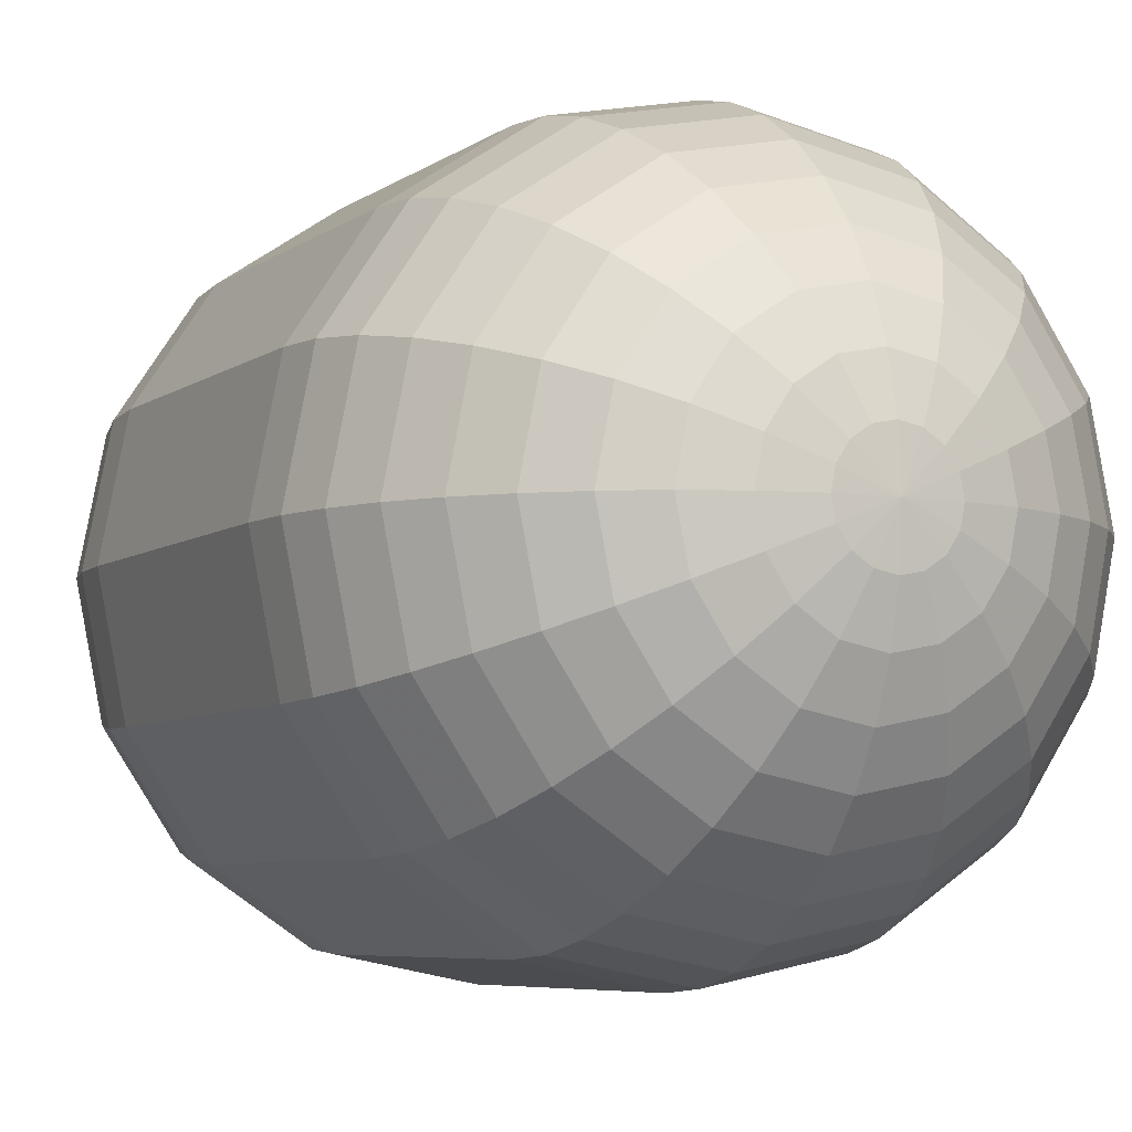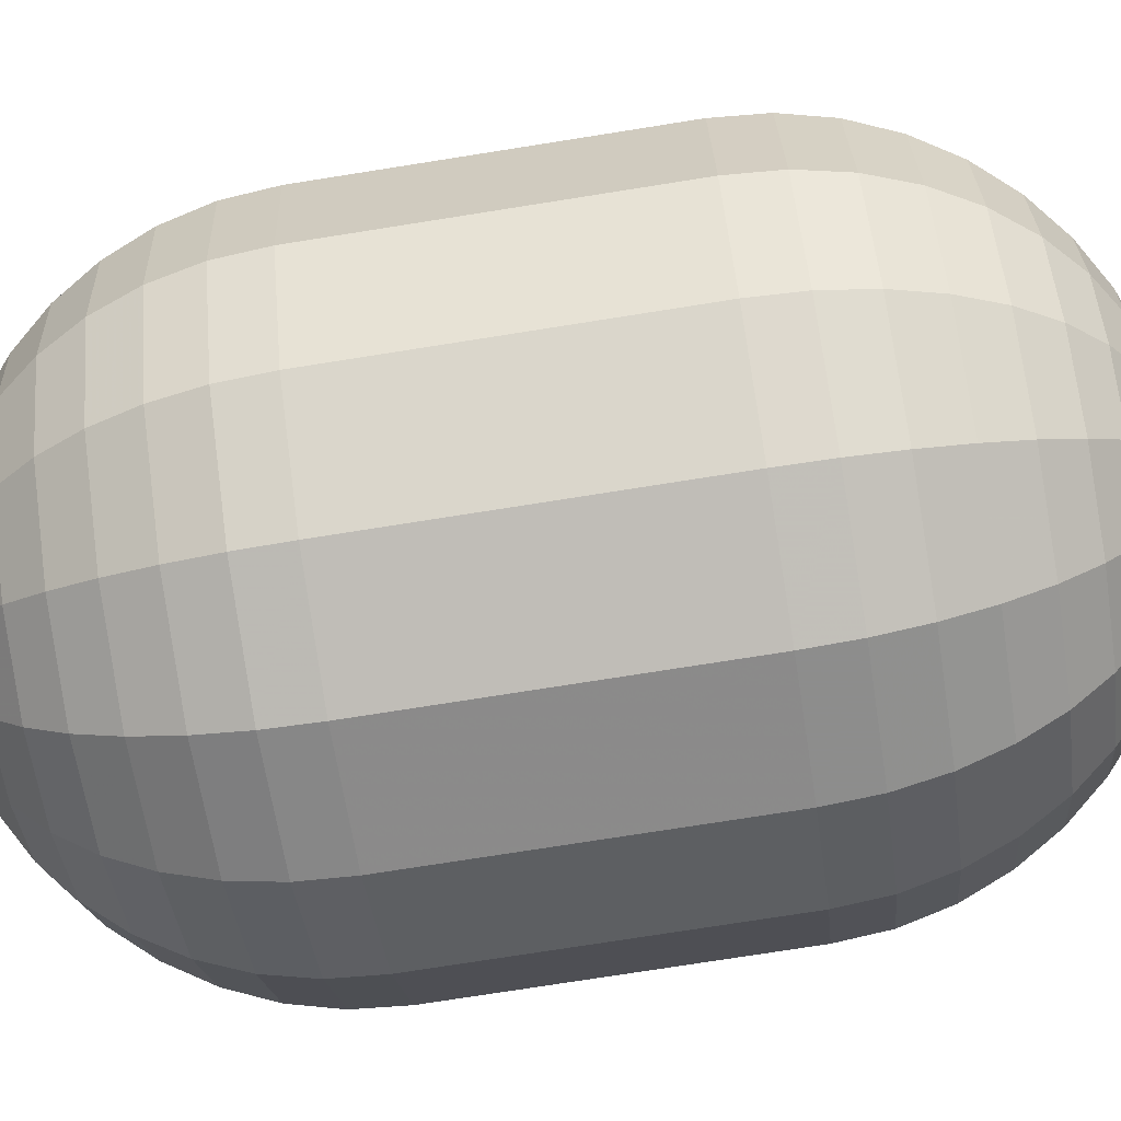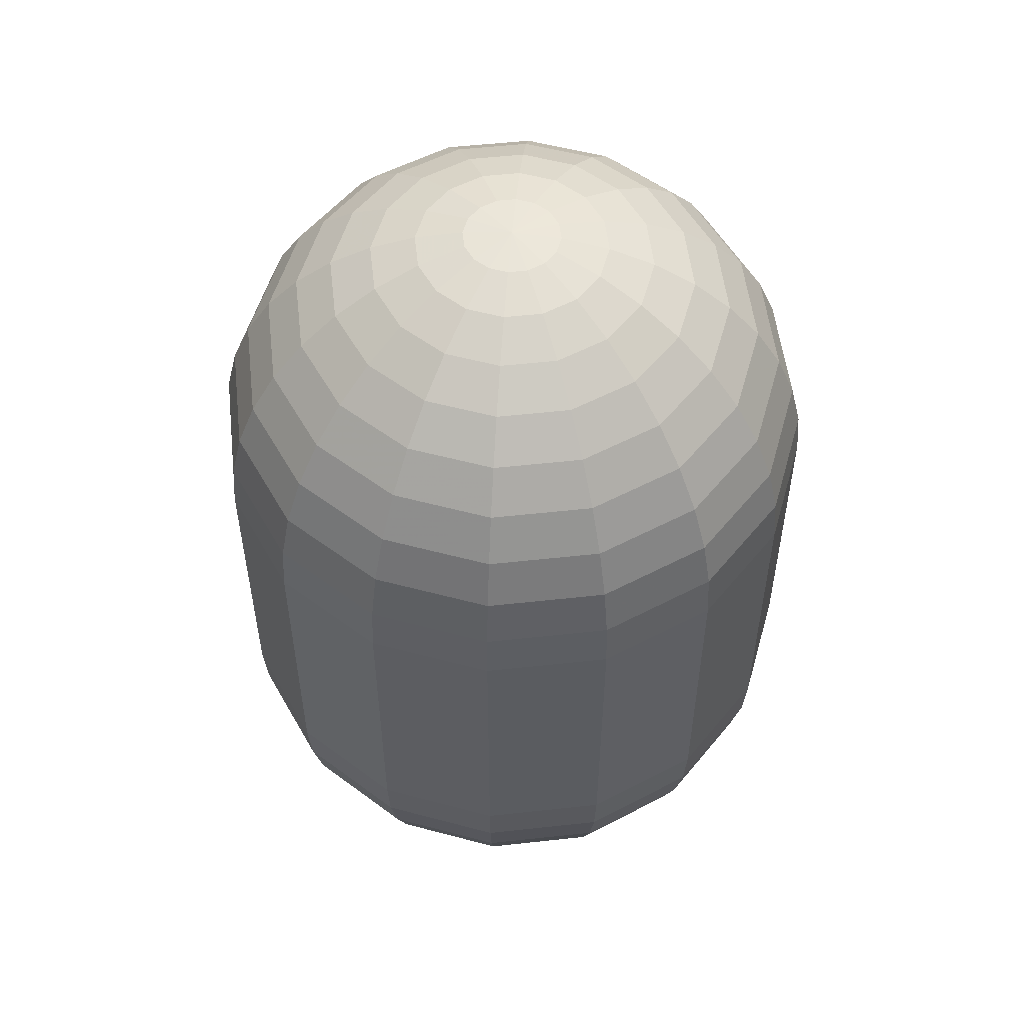
<metadata>
{"format":"obj","ext":"obj","renderer":"f3d","projection":"perspective","resolution":1024,"background":"white","views":[{"elev":-5.9,"azim":153.6,"up":"+Z"},{"elev":-74.6,"azim":99.0,"up":"+Z"},{"elev":54.2,"azim":-152.9,"up":"+Y"}]}
</metadata>
<code>
o Capsule
v 0.1564 1.488 0
v 0.1445 1.488 -0.05987
v 0.1106 1.488 -0.1106
v 0.05987 1.488 -0.1445
v 0 1.488 -0.1564
v -0.05987 1.488 -0.1445
v -0.1106 1.488 -0.1106
v -0.1445 1.488 -0.05987
v -0.1564 1.488 -0
v -0.1445 1.488 0.05987
v -0.1106 1.488 0.1106
v -0.05987 1.488 0.1445
v -0 1.488 0.1564
v 0.05987 1.488 0.1445
v 0.1106 1.488 0.1106
v 0.1445 1.488 0.05987
v 0.309 1.451 0
v 0.2855 1.451 -0.1183
v 0.2185 1.451 -0.2185
v 0.1183 1.451 -0.2855
v 0 1.451 -0.309
v -0.1183 1.451 -0.2855
v -0.2185 1.451 -0.2185
v -0.2855 1.451 -0.1183
v -0.309 1.451 -0
v -0.2855 1.451 0.1183
v -0.2185 1.451 0.2185
v -0.1183 1.451 0.2855
v -0 1.451 0.309
v 0.1183 1.451 0.2855
v 0.2185 1.451 0.2185
v 0.2855 1.451 0.1183
v 0.454 1.391 0
v 0.4194 1.391 -0.1737
v 0.321 1.391 -0.321
v 0.1737 1.391 -0.4194
v 0 1.391 -0.454
v -0.1737 1.391 -0.4194
v -0.321 1.391 -0.321
v -0.4194 1.391 -0.1737
v -0.454 1.391 -0
v -0.4194 1.391 0.1737
v -0.321 1.391 0.321
v -0.1737 1.391 0.4194
v -0 1.391 0.454
v 0.1737 1.391 0.4194
v 0.321 1.391 0.321
v 0.4194 1.391 0.1737
v 0.5878 1.309 0
v 0.543 1.309 -0.2249
v 0.4156 1.309 -0.4156
v 0.2249 1.309 -0.543
v 0 1.309 -0.5878
v -0.2249 1.309 -0.543
v -0.4156 1.309 -0.4156
v -0.543 1.309 -0.2249
v -0.5878 1.309 -0
v -0.543 1.309 0.2249
v -0.4156 1.309 0.4156
v -0.2249 1.309 0.543
v -0 1.309 0.5878
v 0.2249 1.309 0.543
v 0.4156 1.309 0.4156
v 0.543 1.309 0.2249
v 0.7071 1.207 0
v 0.6533 1.207 -0.2706
v 0.5 1.207 -0.5
v 0.2706 1.207 -0.6533
v 0 1.207 -0.7071
v -0.2706 1.207 -0.6533
v -0.5 1.207 -0.5
v -0.6533 1.207 -0.2706
v -0.7071 1.207 -0
v -0.6533 1.207 0.2706
v -0.5 1.207 0.5
v -0.2706 1.207 0.6533
v -0 1.207 0.7071
v 0.2706 1.207 0.6533
v 0.5 1.207 0.5
v 0.6533 1.207 0.2706
v 0.809 1.088 0
v 0.7474 1.088 -0.3096
v 0.5721 1.088 -0.5721
v 0.3096 1.088 -0.7474
v 0 1.088 -0.809
v -0.3096 1.088 -0.7474
v -0.5721 1.088 -0.5721
v -0.7474 1.088 -0.3096
v -0.809 1.088 -0
v -0.7474 1.088 0.3096
v -0.5721 1.088 0.5721
v -0.3096 1.088 0.7474
v -0 1.088 0.809
v 0.3096 1.088 0.7474
v 0.5721 1.088 0.5721
v 0.7474 1.088 0.3096
v 0.891 0.954 0
v 0.8232 0.954 -0.341
v 0.63 0.954 -0.63
v 0.341 0.954 -0.8232
v 0 0.954 -0.891
v -0.341 0.954 -0.8232
v -0.63 0.954 -0.63
v -0.8232 0.954 -0.341
v -0.891 0.954 -0
v -0.8232 0.954 0.341
v -0.63 0.954 0.63
v -0.341 0.954 0.8232
v -0 0.954 0.891
v 0.341 0.954 0.8232
v 0.63 0.954 0.63
v 0.8232 0.954 0.341
v 0.9511 0.809 0
v 0.8787 0.809 -0.364
v 0.6725 0.809 -0.6725
v 0.364 0.809 -0.8787
v 0 0.809 -0.9511
v -0.364 0.809 -0.8787
v -0.6725 0.809 -0.6725
v -0.8787 0.809 -0.364
v -0.9511 0.809 -0
v -0.8787 0.809 0.364
v -0.6725 0.809 0.6725
v -0.364 0.809 0.8787
v -0 0.809 0.9511
v 0.364 0.809 0.8787
v 0.6725 0.809 0.6725
v 0.8787 0.809 0.364
v 0.9877 0.6564 0
v 0.9125 0.6564 -0.378
v 0.6984 0.6564 -0.6984
v 0.378 0.6564 -0.9125
v 0 0.6564 -0.9877
v -0.378 0.6564 -0.9125
v -0.6984 0.6564 -0.6984
v -0.9125 0.6564 -0.378
v -0.9877 0.6564 -0
v -0.9125 0.6564 0.378
v -0.6984 0.6564 0.6984
v -0.378 0.6564 0.9125
v -0 0.6564 0.9877
v 0.378 0.6564 0.9125
v 0.6984 0.6564 0.6984
v 0.9125 0.6564 0.378
v 1 0.5 0
v 0.9239 0.5 -0.3827
v 0.7071 0.5 -0.7071
v 0.3827 0.5 -0.9239
v 0 0.5 -1
v -0.3827 0.5 -0.9239
v -0.7071 0.5 -0.7071
v -0.9239 0.5 -0.3827
v -1 0.5 -0
v -0.9239 0.5 0.3827
v -0.7071 0.5 0.7071
v -0.3827 0.5 0.9239
v -0 0.5 1
v 0.3827 0.5 0.9239
v 0.7071 0.5 0.7071
v 0.9239 0.5 0.3827
v 0 1.5 0
v 0.1564 -1.488 0
v 0.1445 -1.488 -0.05987
v 0.1106 -1.488 -0.1106
v 0.05987 -1.488 -0.1445
v 0 -1.488 -0.1564
v -0.05987 -1.488 -0.1445
v -0.1106 -1.488 -0.1106
v -0.1445 -1.488 -0.05987
v -0.1564 -1.488 -0
v -0.1445 -1.488 0.05987
v -0.1106 -1.488 0.1106
v -0.05987 -1.488 0.1445
v -0 -1.488 0.1564
v 0.05987 -1.488 0.1445
v 0.1106 -1.488 0.1106
v 0.1445 -1.488 0.05987
v 0.309 -1.451 0
v 0.2855 -1.451 -0.1183
v 0.2185 -1.451 -0.2185
v 0.1183 -1.451 -0.2855
v 0 -1.451 -0.309
v -0.1183 -1.451 -0.2855
v -0.2185 -1.451 -0.2185
v -0.2855 -1.451 -0.1183
v -0.309 -1.451 -0
v -0.2855 -1.451 0.1183
v -0.2185 -1.451 0.2185
v -0.1183 -1.451 0.2855
v -0 -1.451 0.309
v 0.1183 -1.451 0.2855
v 0.2185 -1.451 0.2185
v 0.2855 -1.451 0.1183
v 0.454 -1.391 0
v 0.4194 -1.391 -0.1737
v 0.321 -1.391 -0.321
v 0.1737 -1.391 -0.4194
v 0 -1.391 -0.454
v -0.1737 -1.391 -0.4194
v -0.321 -1.391 -0.321
v -0.4194 -1.391 -0.1737
v -0.454 -1.391 -0
v -0.4194 -1.391 0.1737
v -0.321 -1.391 0.321
v -0.1737 -1.391 0.4194
v -0 -1.391 0.454
v 0.1737 -1.391 0.4194
v 0.321 -1.391 0.321
v 0.4194 -1.391 0.1737
v 0.5878 -1.309 0
v 0.543 -1.309 -0.2249
v 0.4156 -1.309 -0.4156
v 0.2249 -1.309 -0.543
v 0 -1.309 -0.5878
v -0.2249 -1.309 -0.543
v -0.4156 -1.309 -0.4156
v -0.543 -1.309 -0.2249
v -0.5878 -1.309 -0
v -0.543 -1.309 0.2249
v -0.4156 -1.309 0.4156
v -0.2249 -1.309 0.543
v -0 -1.309 0.5878
v 0.2249 -1.309 0.543
v 0.4156 -1.309 0.4156
v 0.543 -1.309 0.2249
v 0.7071 -1.207 0
v 0.6533 -1.207 -0.2706
v 0.5 -1.207 -0.5
v 0.2706 -1.207 -0.6533
v 0 -1.207 -0.7071
v -0.2706 -1.207 -0.6533
v -0.5 -1.207 -0.5
v -0.6533 -1.207 -0.2706
v -0.7071 -1.207 -0
v -0.6533 -1.207 0.2706
v -0.5 -1.207 0.5
v -0.2706 -1.207 0.6533
v -0 -1.207 0.7071
v 0.2706 -1.207 0.6533
v 0.5 -1.207 0.5
v 0.6533 -1.207 0.2706
v 0.809 -1.088 0
v 0.7474 -1.088 -0.3096
v 0.5721 -1.088 -0.5721
v 0.3096 -1.088 -0.7474
v 0 -1.088 -0.809
v -0.3096 -1.088 -0.7474
v -0.5721 -1.088 -0.5721
v -0.7474 -1.088 -0.3096
v -0.809 -1.088 -0
v -0.7474 -1.088 0.3096
v -0.5721 -1.088 0.5721
v -0.3096 -1.088 0.7474
v -0 -1.088 0.809
v 0.3096 -1.088 0.7474
v 0.5721 -1.088 0.5721
v 0.7474 -1.088 0.3096
v 0.891 -0.954 0
v 0.8232 -0.954 -0.341
v 0.63 -0.954 -0.63
v 0.341 -0.954 -0.8232
v 0 -0.954 -0.891
v -0.341 -0.954 -0.8232
v -0.63 -0.954 -0.63
v -0.8232 -0.954 -0.341
v -0.891 -0.954 -0
v -0.8232 -0.954 0.341
v -0.63 -0.954 0.63
v -0.341 -0.954 0.8232
v -0 -0.954 0.891
v 0.341 -0.954 0.8232
v 0.63 -0.954 0.63
v 0.8232 -0.954 0.341
v 0.9511 -0.809 0
v 0.8787 -0.809 -0.364
v 0.6725 -0.809 -0.6725
v 0.364 -0.809 -0.8787
v 0 -0.809 -0.9511
v -0.364 -0.809 -0.8787
v -0.6725 -0.809 -0.6725
v -0.8787 -0.809 -0.364
v -0.9511 -0.809 -0
v -0.8787 -0.809 0.364
v -0.6725 -0.809 0.6725
v -0.364 -0.809 0.8787
v -0 -0.809 0.9511
v 0.364 -0.809 0.8787
v 0.6725 -0.809 0.6725
v 0.8787 -0.809 0.364
v 0.9877 -0.6564 0
v 0.9125 -0.6564 -0.378
v 0.6984 -0.6564 -0.6984
v 0.378 -0.6564 -0.9125
v 0 -0.6564 -0.9877
v -0.378 -0.6564 -0.9125
v -0.6984 -0.6564 -0.6984
v -0.9125 -0.6564 -0.378
v -0.9877 -0.6564 -0
v -0.9125 -0.6564 0.378
v -0.6984 -0.6564 0.6984
v -0.378 -0.6564 0.9125
v -0 -0.6564 0.9877
v 0.378 -0.6564 0.9125
v 0.6984 -0.6564 0.6984
v 0.9125 -0.6564 0.378
v 1 -0.5 0
v 0.9239 -0.5 -0.3827
v 0.7071 -0.5 -0.7071
v 0.3827 -0.5 -0.9239
v 0 -0.5 -1
v -0.3827 -0.5 -0.9239
v -0.7071 -0.5 -0.7071
v -0.9239 -0.5 -0.3827
v -1 -0.5 -0
v -0.9239 -0.5 0.3827
v -0.7071 -0.5 0.7071
v -0.3827 -0.5 0.9239
v -0 -0.5 1
v 0.3827 -0.5 0.9239
v 0.7071 -0.5 0.7071
v 0.9239 -0.5 0.3827
v 0 -1.5 0
f 145 146 129
f 307 306 291
f 146 147 130
f 308 307 292
f 147 148 131
f 309 308 293
f 148 149 132
f 310 309 294
f 149 150 133
f 311 310 295
f 150 151 134
f 312 311 296
f 151 152 135
f 313 312 297
f 152 153 136
f 314 313 298
f 153 154 137
f 315 314 299
f 154 155 138
f 316 315 300
f 155 156 139
f 317 316 301
f 156 157 140
f 318 317 302
f 157 158 141
f 319 318 303
f 158 159 142
f 320 319 304
f 159 160 143
f 321 320 305
f 160 145 144
f 306 321 290
f 129 130 113
f 291 290 275
f 130 131 114
f 292 291 276
f 131 132 115
f 293 292 277
f 132 133 116
f 294 293 278
f 133 134 117
f 295 294 279
f 134 135 118
f 296 295 280
f 135 136 119
f 297 296 281
f 136 137 120
f 298 297 282
f 137 138 121
f 299 298 283
f 138 139 122
f 300 299 284
f 139 140 123
f 301 300 285
f 140 141 124
f 302 301 286
f 141 142 125
f 303 302 287
f 142 143 126
f 304 303 288
f 143 144 127
f 305 304 289
f 144 129 128
f 290 305 274
f 113 114 97
f 275 274 259
f 114 115 98
f 276 275 260
f 115 116 99
f 277 276 261
f 116 117 100
f 278 277 262
f 117 118 101
f 279 278 263
f 118 119 102
f 280 279 264
f 119 120 103
f 281 280 265
f 120 121 104
f 282 281 266
f 121 122 105
f 283 282 267
f 122 123 106
f 284 283 268
f 123 124 107
f 285 284 269
f 124 125 108
f 286 285 270
f 125 126 109
f 287 286 271
f 126 127 110
f 288 287 272
f 127 128 111
f 289 288 273
f 128 113 112
f 274 289 258
f 97 98 81
f 259 258 243
f 98 99 82
f 260 259 244
f 99 100 83
f 261 260 245
f 100 101 84
f 262 261 246
f 101 102 85
f 263 262 247
f 102 103 86
f 264 263 248
f 103 104 87
f 265 264 249
f 104 105 88
f 266 265 250
f 105 106 89
f 267 266 251
f 106 107 90
f 268 267 252
f 107 108 91
f 269 268 253
f 108 109 92
f 270 269 254
f 109 110 93
f 271 270 255
f 110 111 94
f 272 271 256
f 111 112 95
f 273 272 257
f 112 97 96
f 258 273 242
f 81 82 65
f 243 242 227
f 82 83 66
f 244 243 228
f 83 84 67
f 245 244 229
f 84 85 68
f 246 245 230
f 85 86 69
f 247 246 231
f 86 87 70
f 248 247 232
f 87 88 71
f 249 248 233
f 88 89 72
f 250 249 234
f 89 90 73
f 251 250 235
f 90 91 74
f 252 251 236
f 91 92 75
f 253 252 237
f 92 93 76
f 254 253 238
f 93 94 77
f 255 254 239
f 94 95 78
f 256 255 240
f 95 96 79
f 257 256 241
f 96 81 80
f 242 257 226
f 65 66 49
f 227 226 211
f 66 67 50
f 228 227 212
f 67 68 51
f 229 228 213
f 68 69 52
f 230 229 214
f 69 70 53
f 231 230 215
f 70 71 54
f 232 231 216
f 71 72 55
f 233 232 217
f 72 73 56
f 234 233 218
f 73 74 57
f 235 234 219
f 74 75 58
f 236 235 220
f 75 76 59
f 237 236 221
f 76 77 60
f 238 237 222
f 77 78 61
f 239 238 223
f 78 79 62
f 240 239 224
f 79 80 63
f 241 240 225
f 80 65 64
f 226 241 210
f 49 50 33
f 211 210 195
f 50 51 34
f 212 211 196
f 51 52 35
f 213 212 197
f 52 53 36
f 214 213 198
f 53 54 37
f 215 214 199
f 54 55 38
f 216 215 200
f 55 56 39
f 217 216 201
f 56 57 40
f 218 217 202
f 57 58 41
f 219 218 203
f 58 59 42
f 220 219 204
f 59 60 43
f 221 220 205
f 60 61 44
f 222 221 206
f 61 62 45
f 223 222 207
f 62 63 46
f 224 223 208
f 63 64 47
f 225 224 209
f 64 49 48
f 210 225 194
f 33 34 17
f 195 194 179
f 34 35 18
f 196 195 180
f 35 36 19
f 197 196 181
f 36 37 20
f 198 197 182
f 37 38 21
f 199 198 183
f 38 39 22
f 200 199 184
f 39 40 23
f 201 200 185
f 40 41 24
f 202 201 186
f 41 42 25
f 203 202 187
f 42 43 26
f 204 203 188
f 43 44 27
f 205 204 189
f 44 45 28
f 206 205 190
f 45 46 29
f 207 206 191
f 46 47 30
f 208 207 192
f 47 48 31
f 209 208 193
f 48 33 32
f 194 209 178
f 17 18 1
f 179 178 163
f 18 19 2
f 180 179 164
f 19 20 3
f 181 180 165
f 20 21 4
f 182 181 166
f 21 22 5
f 183 182 167
f 22 23 6
f 184 183 168
f 23 24 7
f 185 184 169
f 24 25 8
f 186 185 170
f 25 26 9
f 187 186 171
f 26 27 10
f 188 187 172
f 27 28 11
f 189 188 173
f 28 29 12
f 190 189 174
f 29 30 13
f 191 190 175
f 30 31 14
f 192 191 176
f 31 32 15
f 193 192 177
f 32 17 16
f 178 193 162
f 146 145 307
f 147 146 308
f 148 147 309
f 149 148 310
f 150 149 311
f 151 150 312
f 152 151 313
f 153 152 314
f 154 153 315
f 155 154 316
f 156 155 317
f 157 156 318
f 158 157 319
f 159 158 320
f 160 159 321
f 145 160 306
f 1 2 161
f 2 3 161
f 3 4 161
f 4 5 161
f 5 6 161
f 6 7 161
f 7 8 161
f 8 9 161
f 9 10 161
f 10 11 161
f 11 12 161
f 12 13 161
f 13 14 161
f 14 15 161
f 15 16 161
f 16 1 161
f 163 162 322
f 164 163 322
f 165 164 322
f 166 165 322
f 167 166 322
f 168 167 322
f 169 168 322
f 170 169 322
f 171 170 322
f 172 171 322
f 173 172 322
f 174 173 322
f 175 174 322
f 176 175 322
f 177 176 322
f 162 177 322
f 146 130 129
f 306 290 291
f 147 131 130
f 307 291 292
f 148 132 131
f 308 292 293
f 149 133 132
f 309 293 294
f 150 134 133
f 310 294 295
f 151 135 134
f 311 295 296
f 152 136 135
f 312 296 297
f 153 137 136
f 313 297 298
f 154 138 137
f 314 298 299
f 155 139 138
f 315 299 300
f 156 140 139
f 316 300 301
f 157 141 140
f 317 301 302
f 158 142 141
f 318 302 303
f 159 143 142
f 319 303 304
f 160 144 143
f 320 304 305
f 145 129 144
f 321 305 290
f 130 114 113
f 290 274 275
f 131 115 114
f 291 275 276
f 132 116 115
f 292 276 277
f 133 117 116
f 293 277 278
f 134 118 117
f 294 278 279
f 135 119 118
f 295 279 280
f 136 120 119
f 296 280 281
f 137 121 120
f 297 281 282
f 138 122 121
f 298 282 283
f 139 123 122
f 299 283 284
f 140 124 123
f 300 284 285
f 141 125 124
f 301 285 286
f 142 126 125
f 302 286 287
f 143 127 126
f 303 287 288
f 144 128 127
f 304 288 289
f 129 113 128
f 305 289 274
f 114 98 97
f 274 258 259
f 115 99 98
f 275 259 260
f 116 100 99
f 276 260 261
f 117 101 100
f 277 261 262
f 118 102 101
f 278 262 263
f 119 103 102
f 279 263 264
f 120 104 103
f 280 264 265
f 121 105 104
f 281 265 266
f 122 106 105
f 282 266 267
f 123 107 106
f 283 267 268
f 124 108 107
f 284 268 269
f 125 109 108
f 285 269 270
f 126 110 109
f 286 270 271
f 127 111 110
f 287 271 272
f 128 112 111
f 288 272 273
f 113 97 112
f 289 273 258
f 98 82 81
f 258 242 243
f 99 83 82
f 259 243 244
f 100 84 83
f 260 244 245
f 101 85 84
f 261 245 246
f 102 86 85
f 262 246 247
f 103 87 86
f 263 247 248
f 104 88 87
f 264 248 249
f 105 89 88
f 265 249 250
f 106 90 89
f 266 250 251
f 107 91 90
f 267 251 252
f 108 92 91
f 268 252 253
f 109 93 92
f 269 253 254
f 110 94 93
f 270 254 255
f 111 95 94
f 271 255 256
f 112 96 95
f 272 256 257
f 97 81 96
f 273 257 242
f 82 66 65
f 242 226 227
f 83 67 66
f 243 227 228
f 84 68 67
f 244 228 229
f 85 69 68
f 245 229 230
f 86 70 69
f 246 230 231
f 87 71 70
f 247 231 232
f 88 72 71
f 248 232 233
f 89 73 72
f 249 233 234
f 90 74 73
f 250 234 235
f 91 75 74
f 251 235 236
f 92 76 75
f 252 236 237
f 93 77 76
f 253 237 238
f 94 78 77
f 254 238 239
f 95 79 78
f 255 239 240
f 96 80 79
f 256 240 241
f 81 65 80
f 257 241 226
f 66 50 49
f 226 210 211
f 67 51 50
f 227 211 212
f 68 52 51
f 228 212 213
f 69 53 52
f 229 213 214
f 70 54 53
f 230 214 215
f 71 55 54
f 231 215 216
f 72 56 55
f 232 216 217
f 73 57 56
f 233 217 218
f 74 58 57
f 234 218 219
f 75 59 58
f 235 219 220
f 76 60 59
f 236 220 221
f 77 61 60
f 237 221 222
f 78 62 61
f 238 222 223
f 79 63 62
f 239 223 224
f 80 64 63
f 240 224 225
f 65 49 64
f 241 225 210
f 50 34 33
f 210 194 195
f 51 35 34
f 211 195 196
f 52 36 35
f 212 196 197
f 53 37 36
f 213 197 198
f 54 38 37
f 214 198 199
f 55 39 38
f 215 199 200
f 56 40 39
f 216 200 201
f 57 41 40
f 217 201 202
f 58 42 41
f 218 202 203
f 59 43 42
f 219 203 204
f 60 44 43
f 220 204 205
f 61 45 44
f 221 205 206
f 62 46 45
f 222 206 207
f 63 47 46
f 223 207 208
f 64 48 47
f 224 208 209
f 49 33 48
f 225 209 194
f 34 18 17
f 194 178 179
f 35 19 18
f 195 179 180
f 36 20 19
f 196 180 181
f 37 21 20
f 197 181 182
f 38 22 21
f 198 182 183
f 39 23 22
f 199 183 184
f 40 24 23
f 200 184 185
f 41 25 24
f 201 185 186
f 42 26 25
f 202 186 187
f 43 27 26
f 203 187 188
f 44 28 27
f 204 188 189
f 45 29 28
f 205 189 190
f 46 30 29
f 206 190 191
f 47 31 30
f 207 191 192
f 48 32 31
f 208 192 193
f 33 17 32
f 209 193 178
f 18 2 1
f 178 162 163
f 19 3 2
f 179 163 164
f 20 4 3
f 180 164 165
f 21 5 4
f 181 165 166
f 22 6 5
f 182 166 167
f 23 7 6
f 183 167 168
f 24 8 7
f 184 168 169
f 25 9 8
f 185 169 170
f 26 10 9
f 186 170 171
f 27 11 10
f 187 171 172
f 28 12 11
f 188 172 173
f 29 13 12
f 189 173 174
f 30 14 13
f 190 174 175
f 31 15 14
f 191 175 176
f 32 16 15
f 192 176 177
f 17 1 16
f 193 177 162
f 145 306 307
f 146 307 308
f 147 308 309
f 148 309 310
f 149 310 311
f 150 311 312
f 151 312 313
f 152 313 314
f 153 314 315
f 154 315 316
f 155 316 317
f 156 317 318
f 157 318 319
f 158 319 320
f 159 320 321
f 160 321 306

</code>
